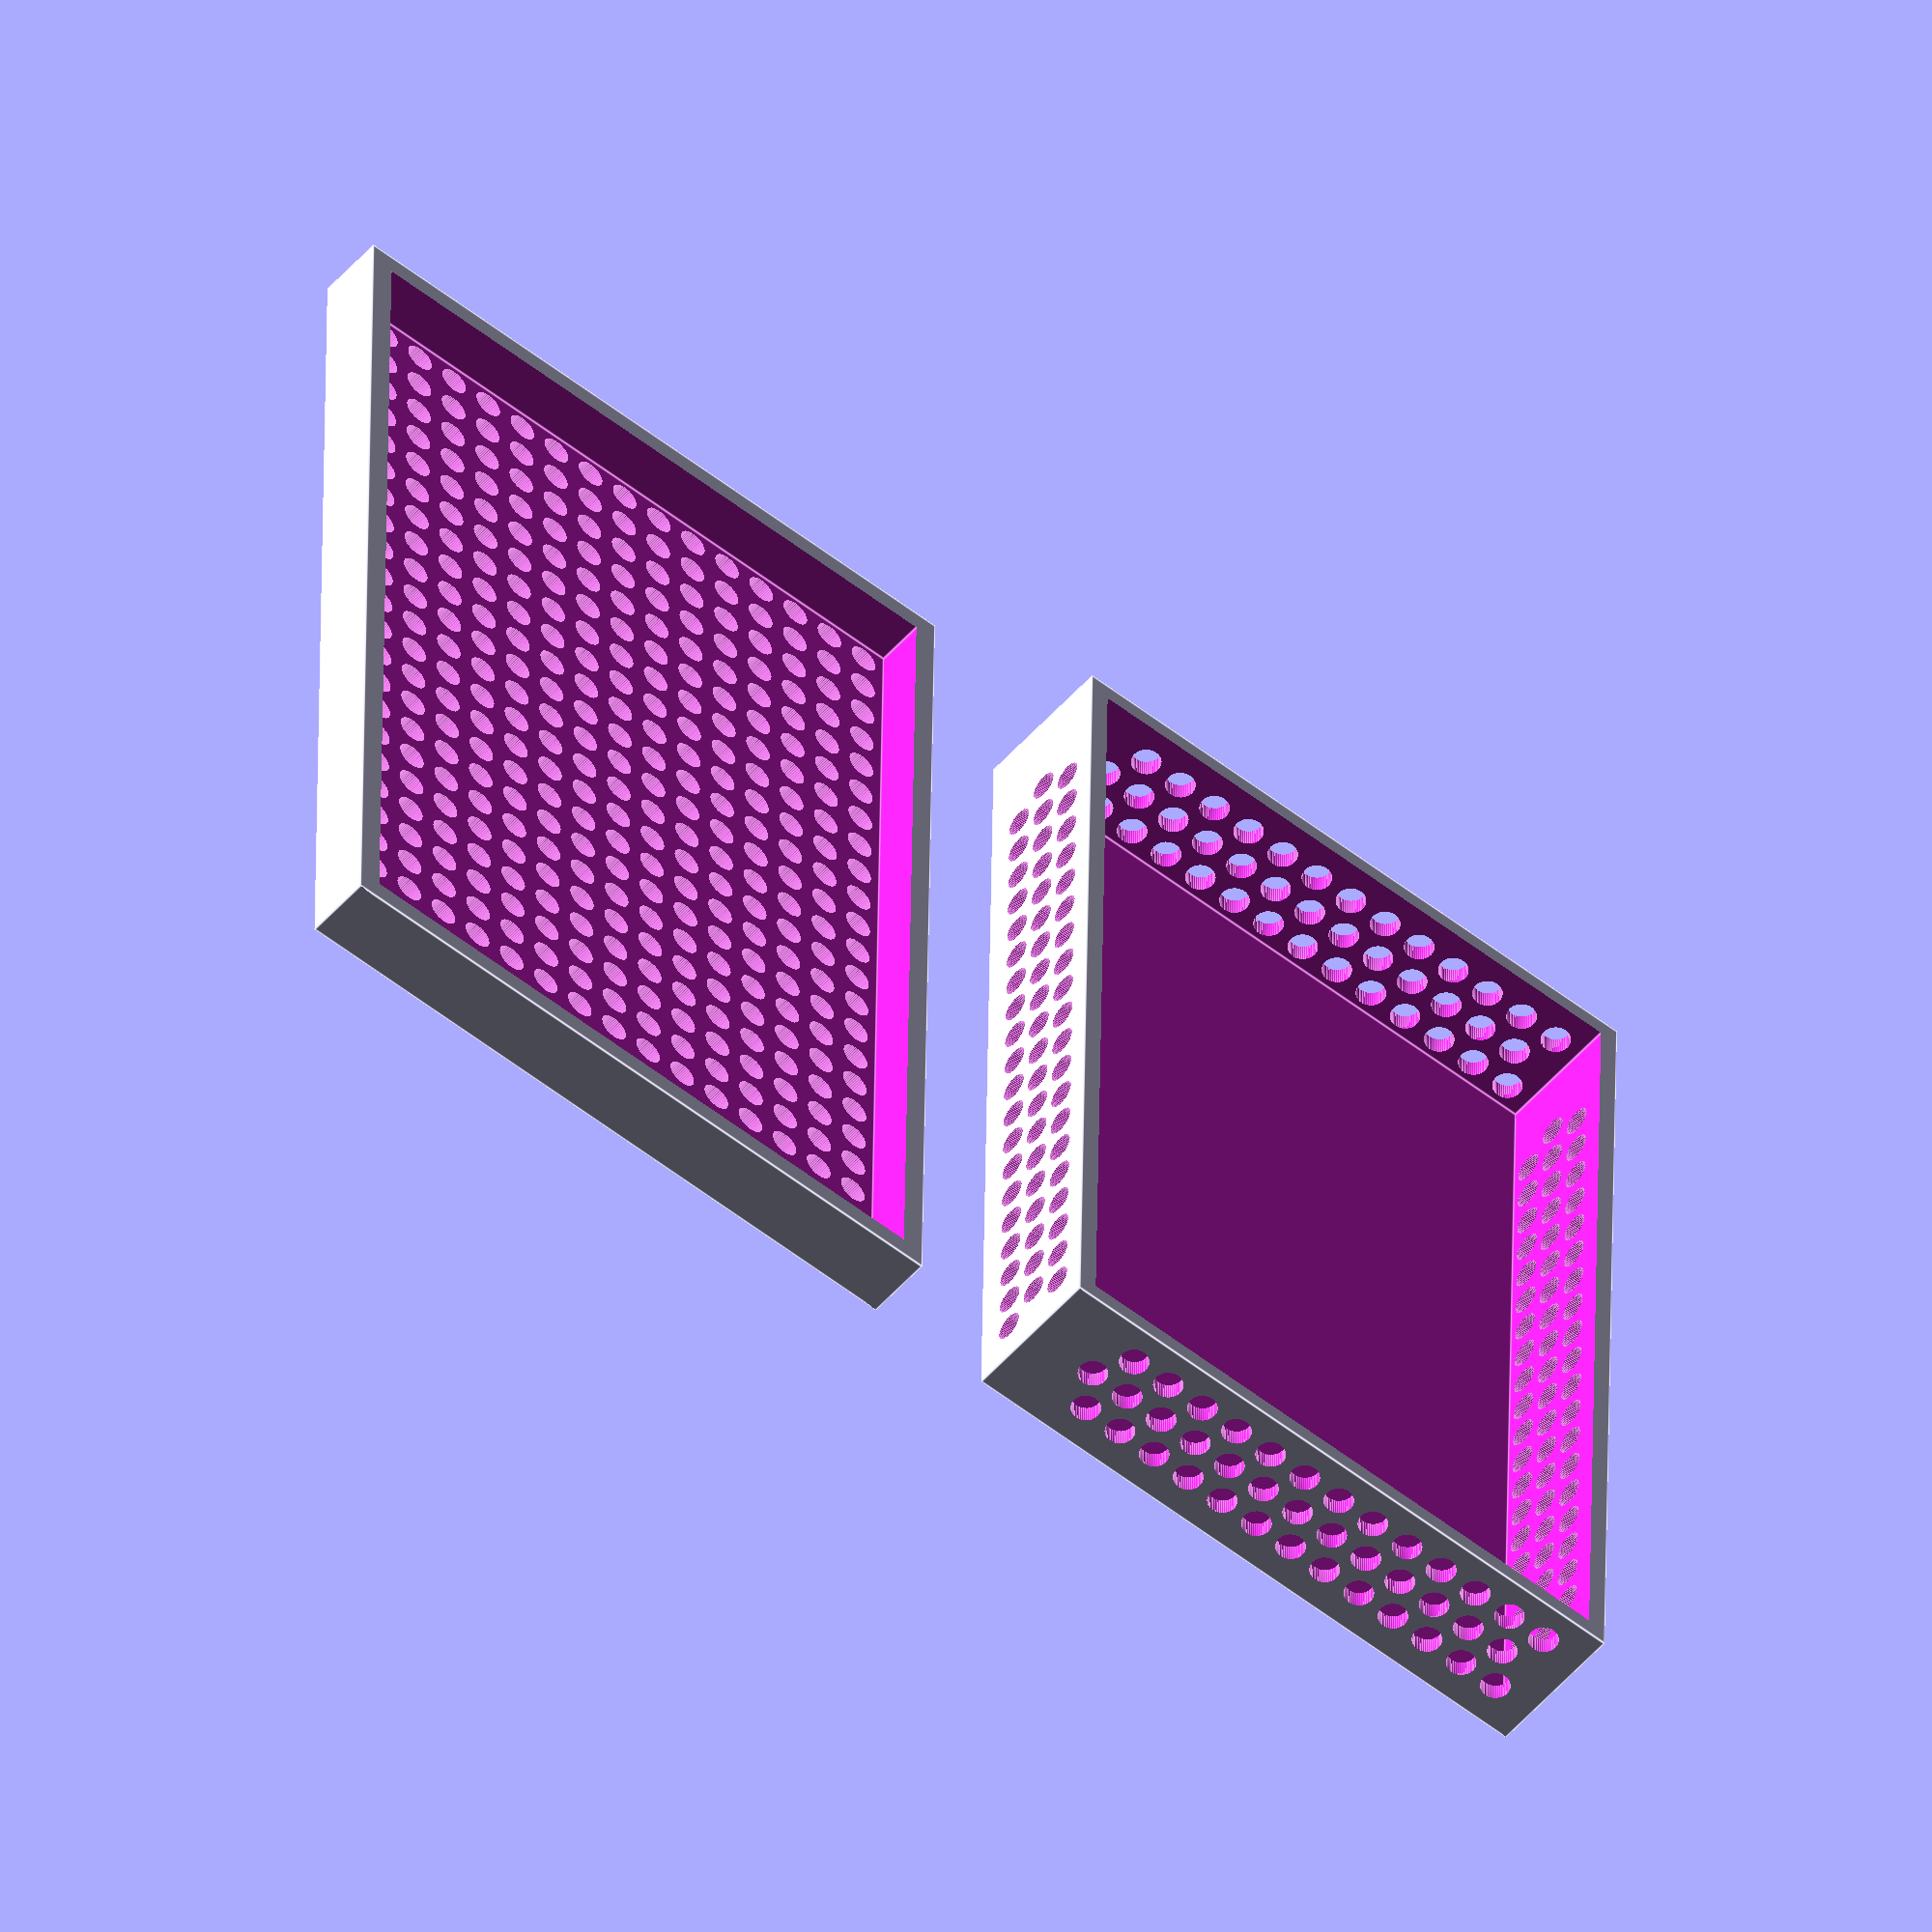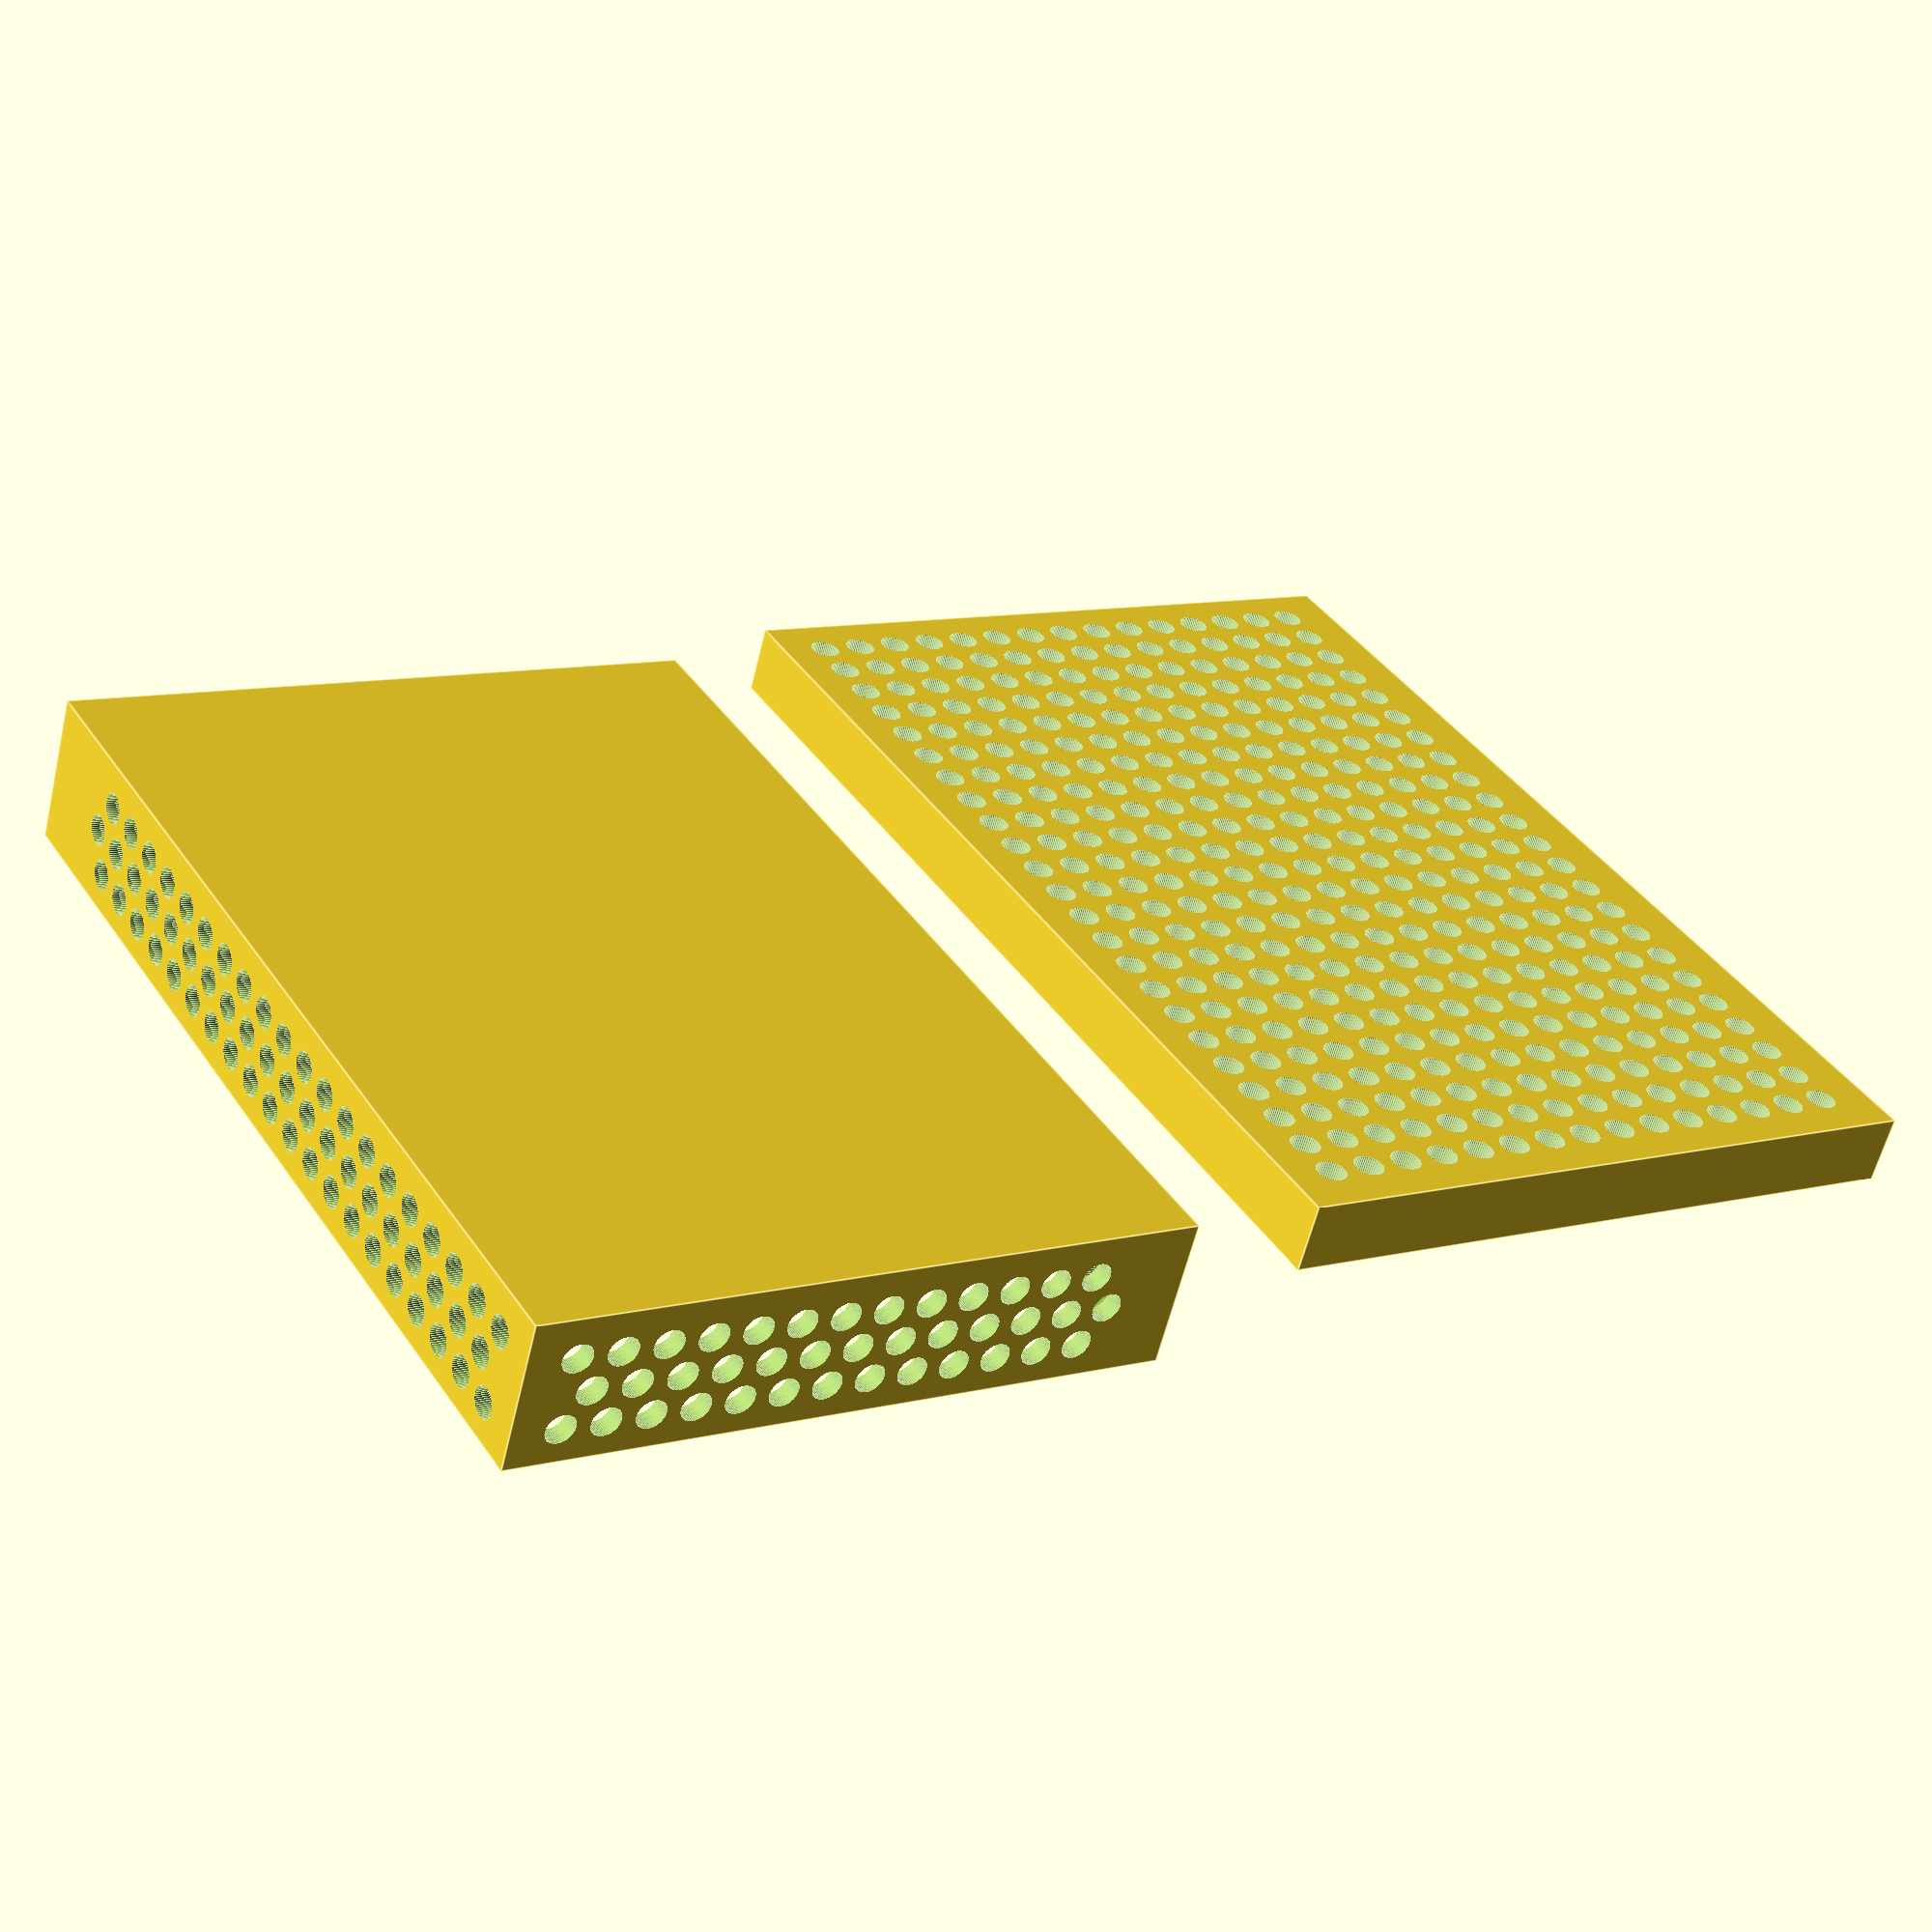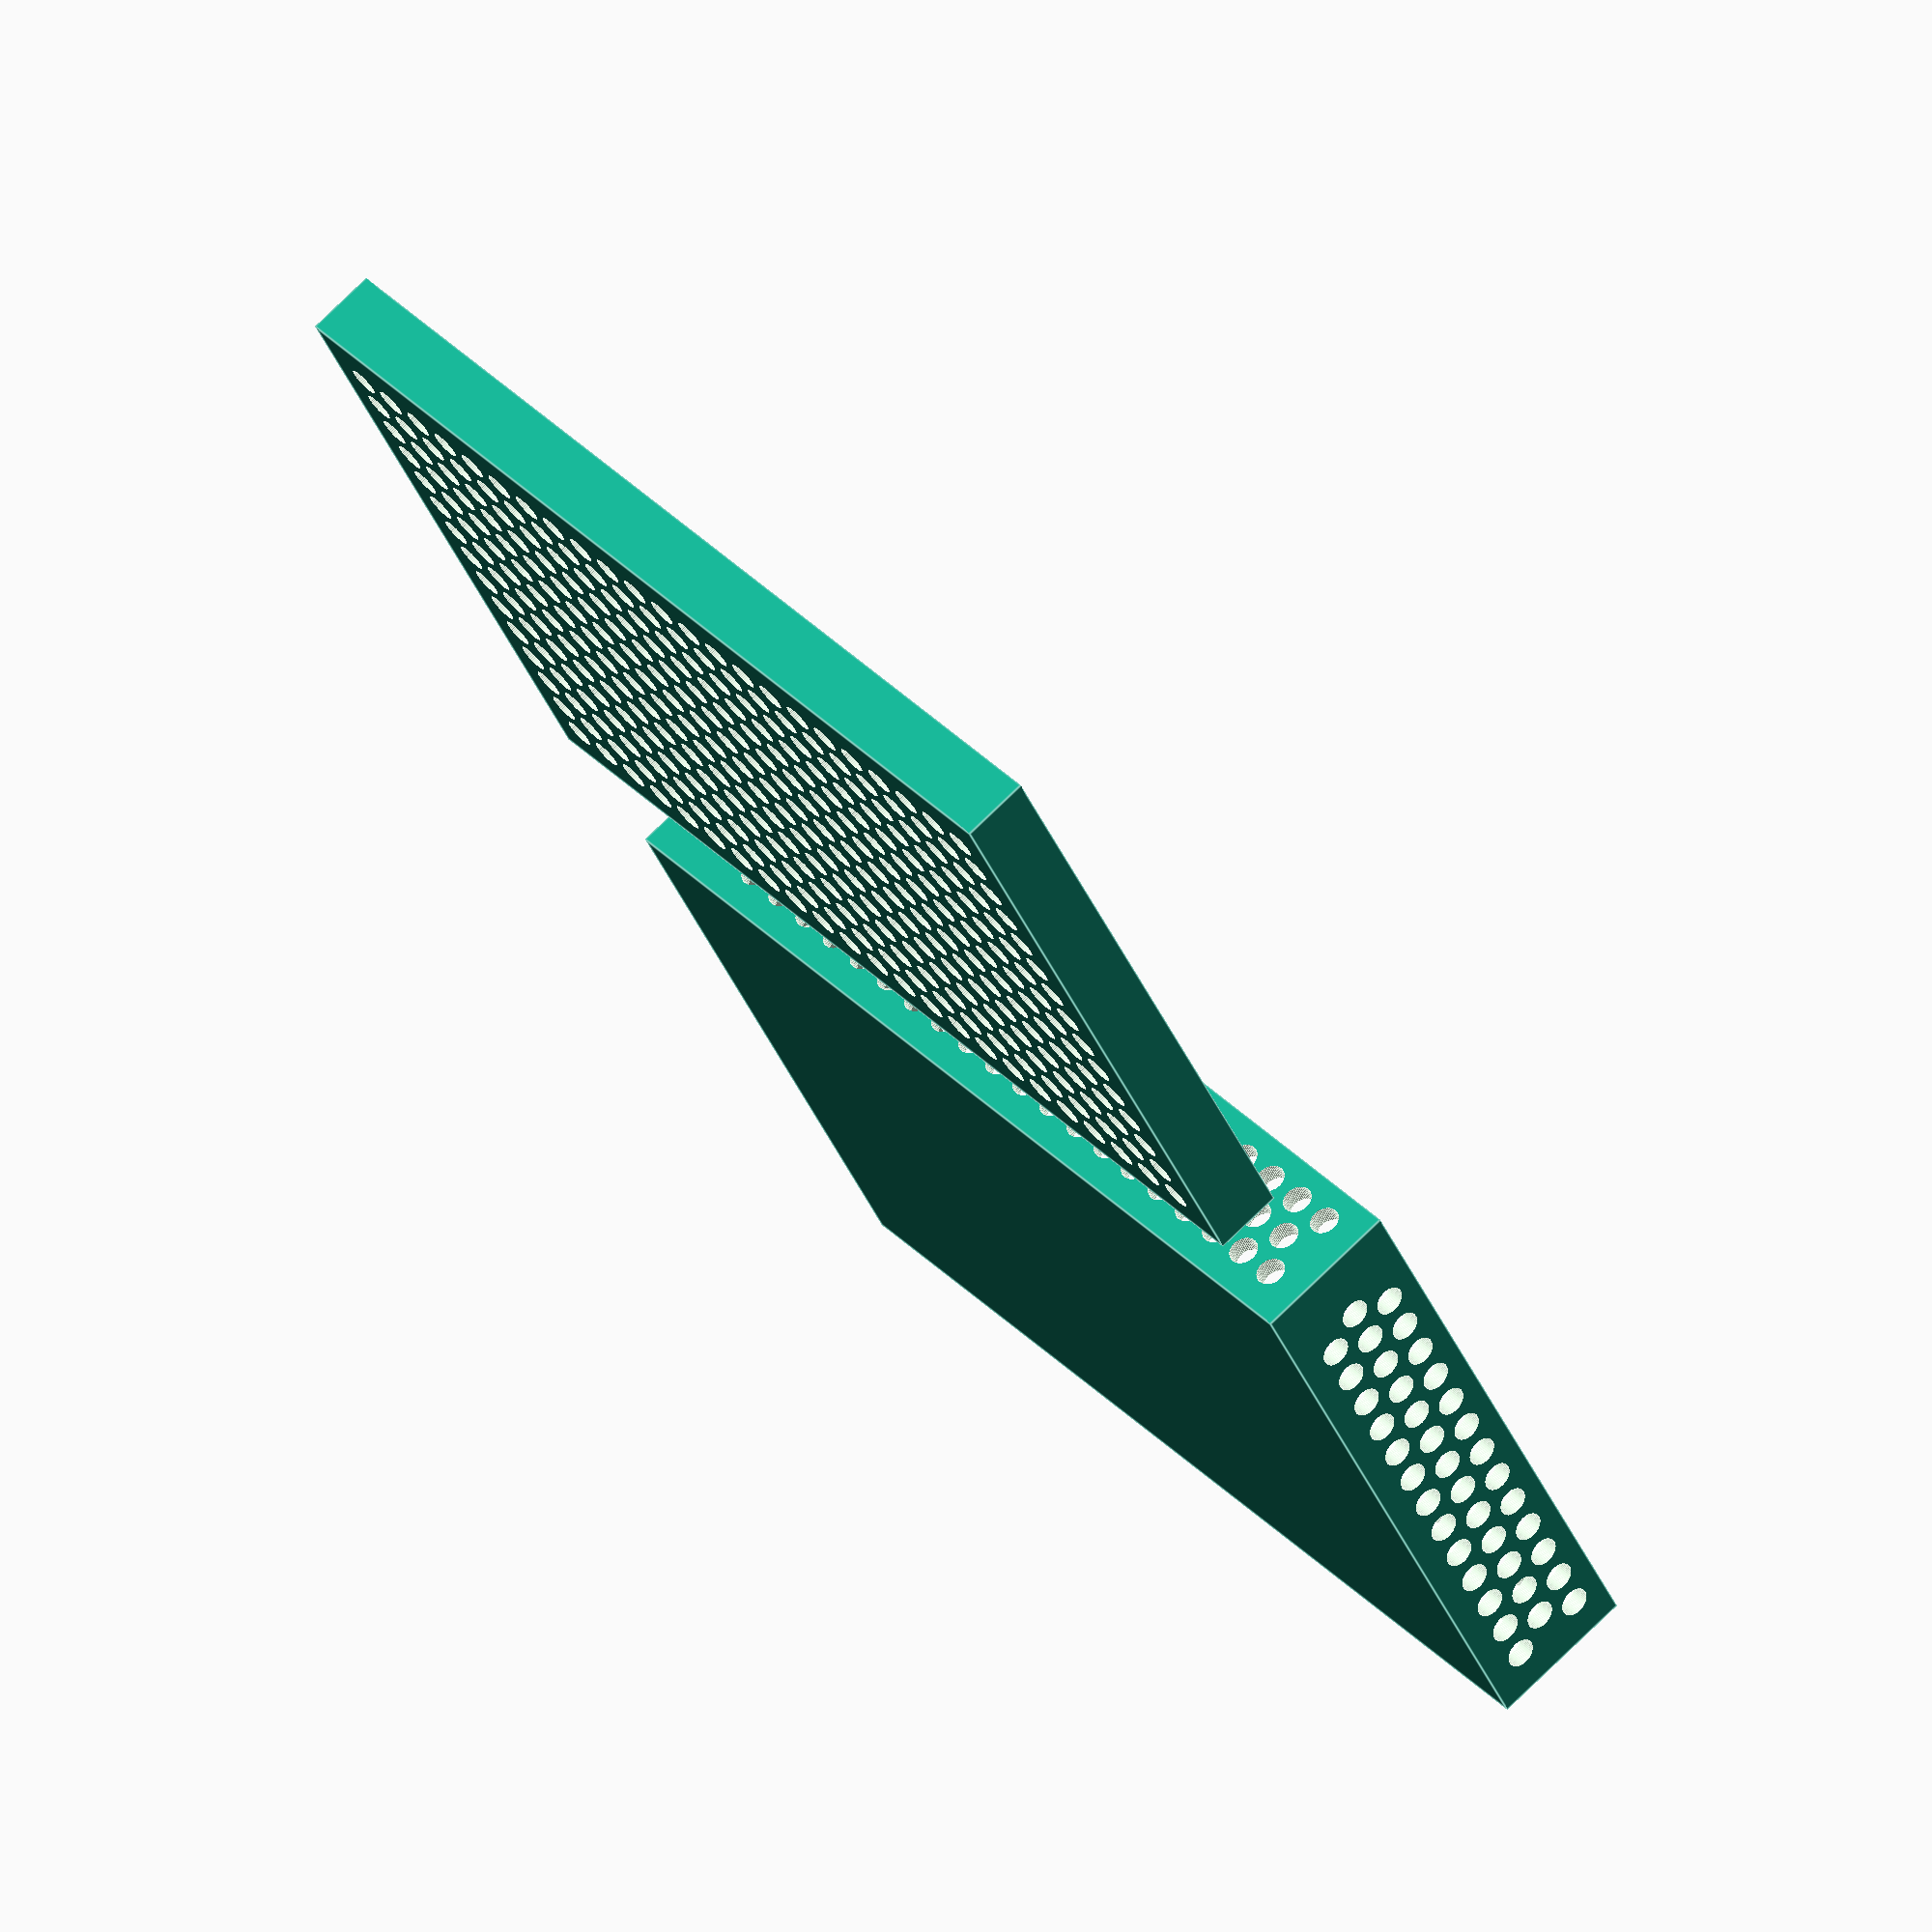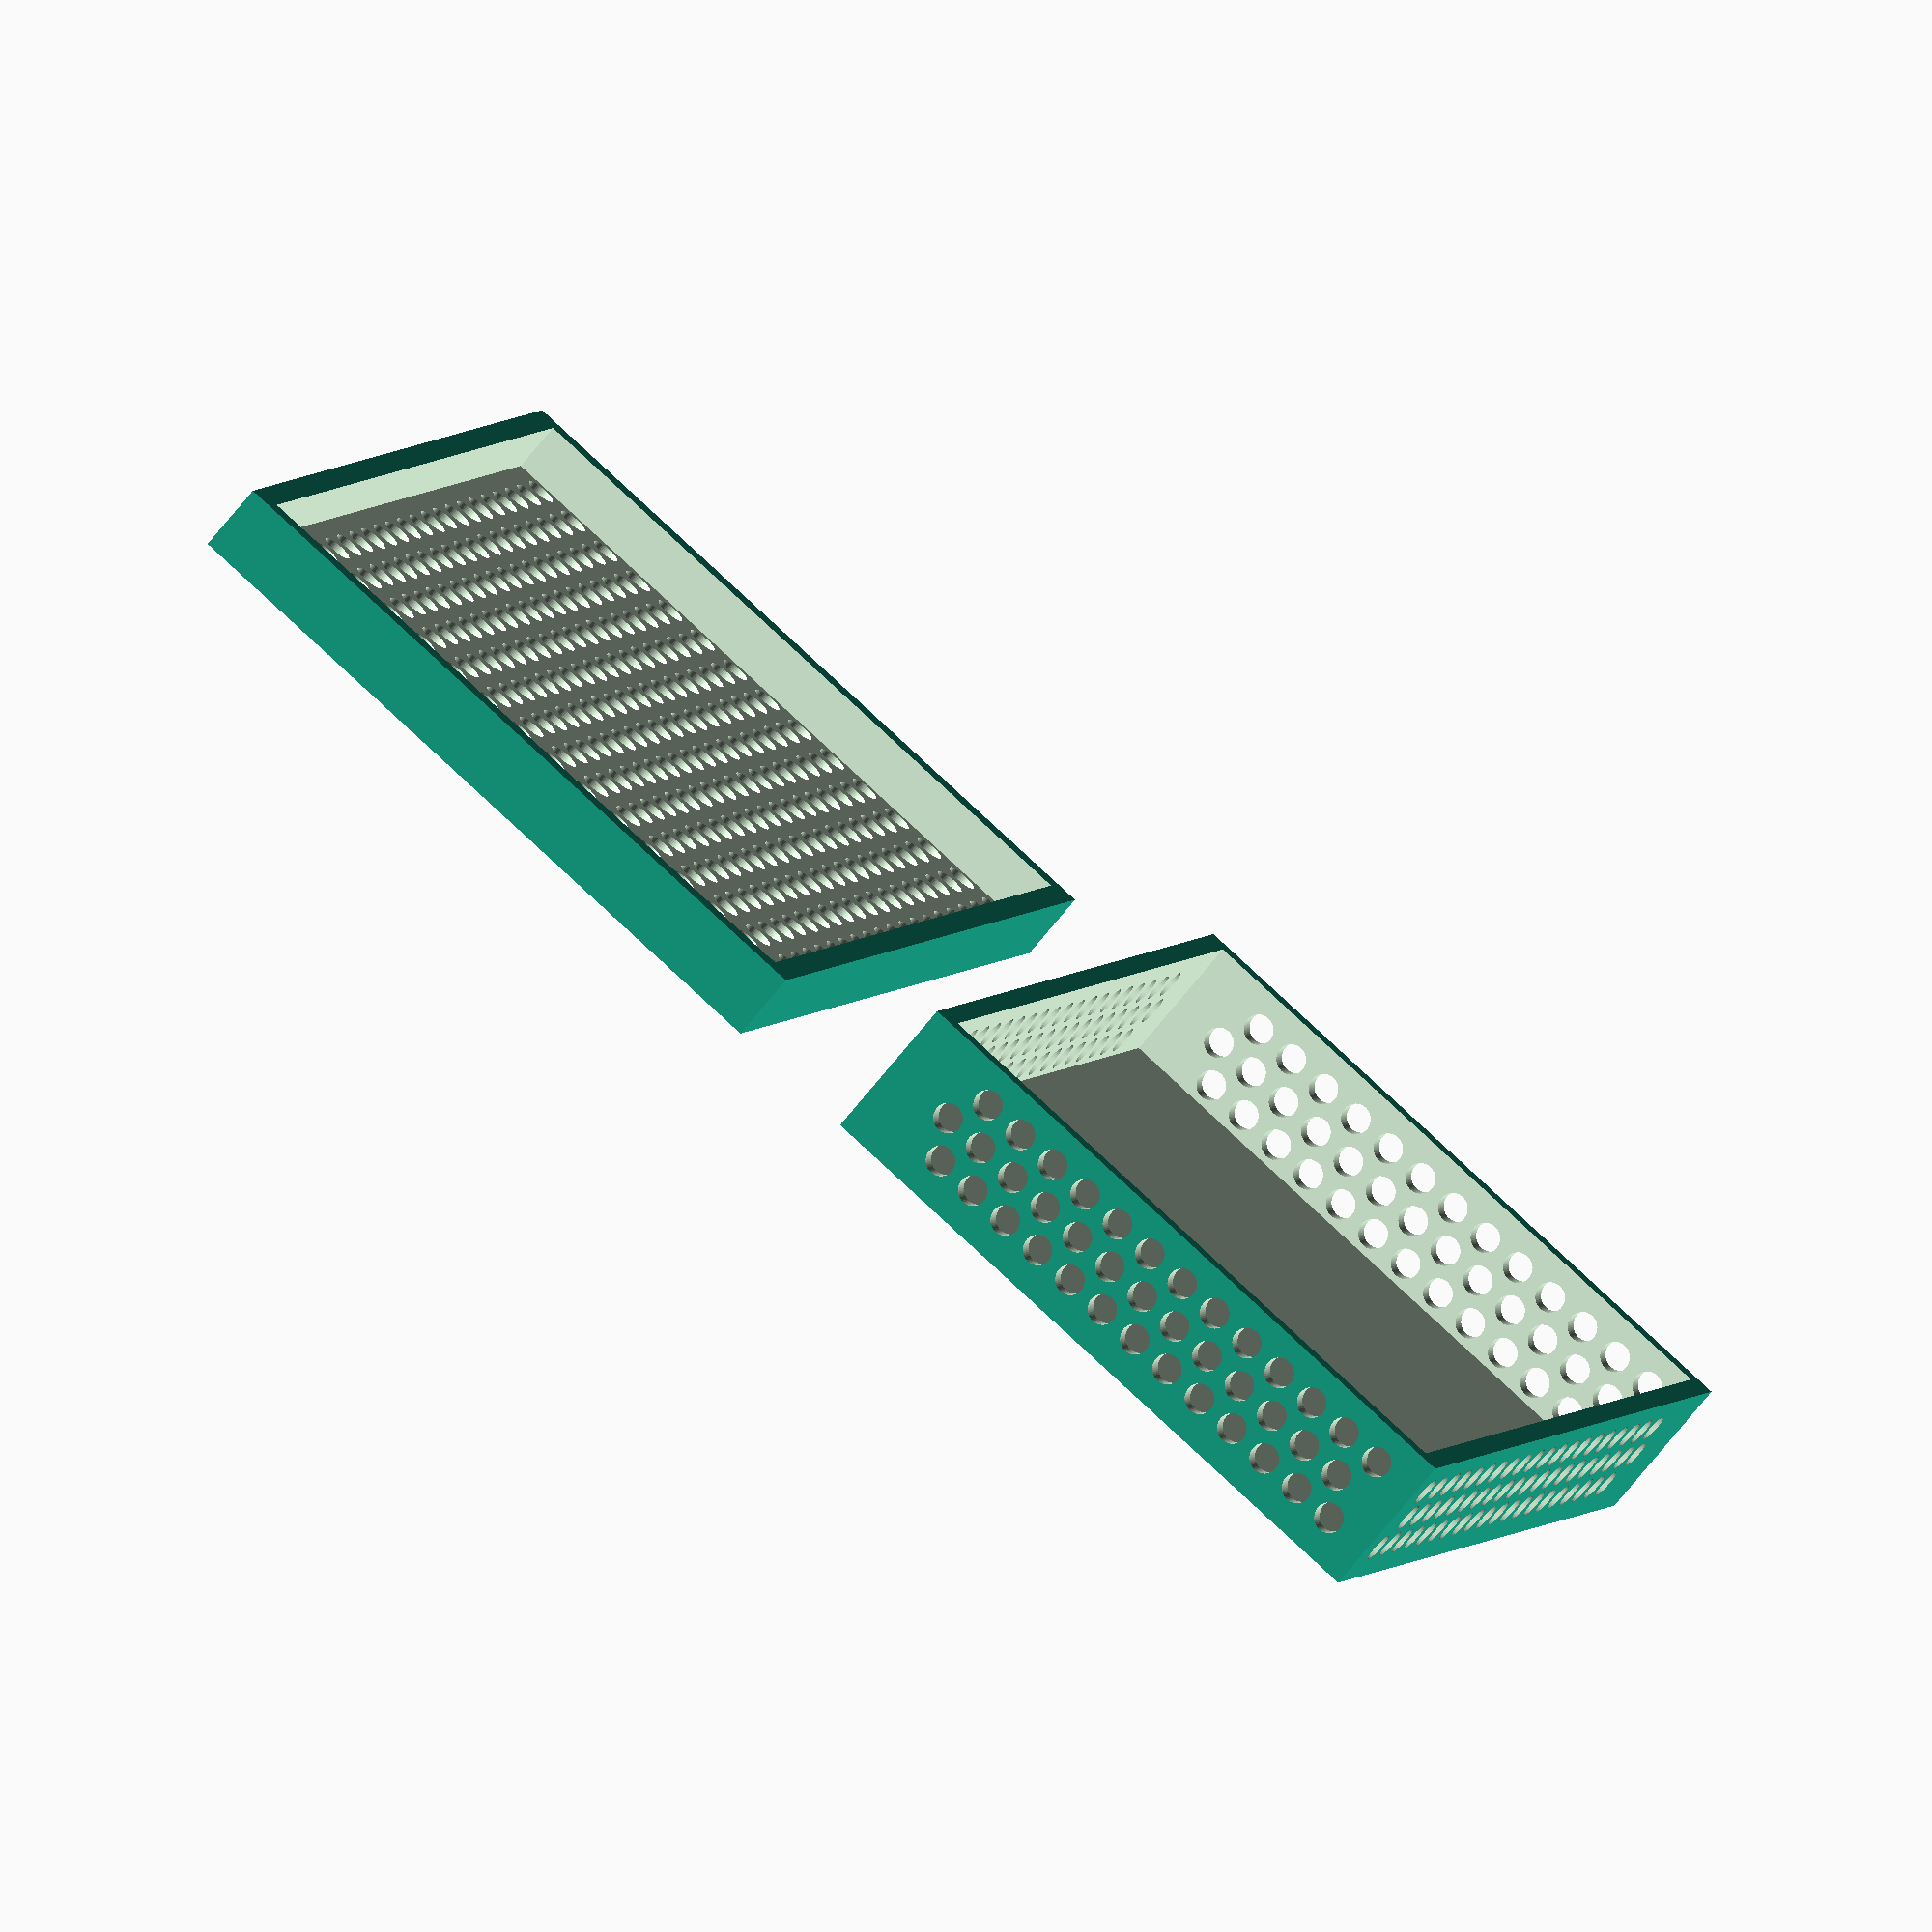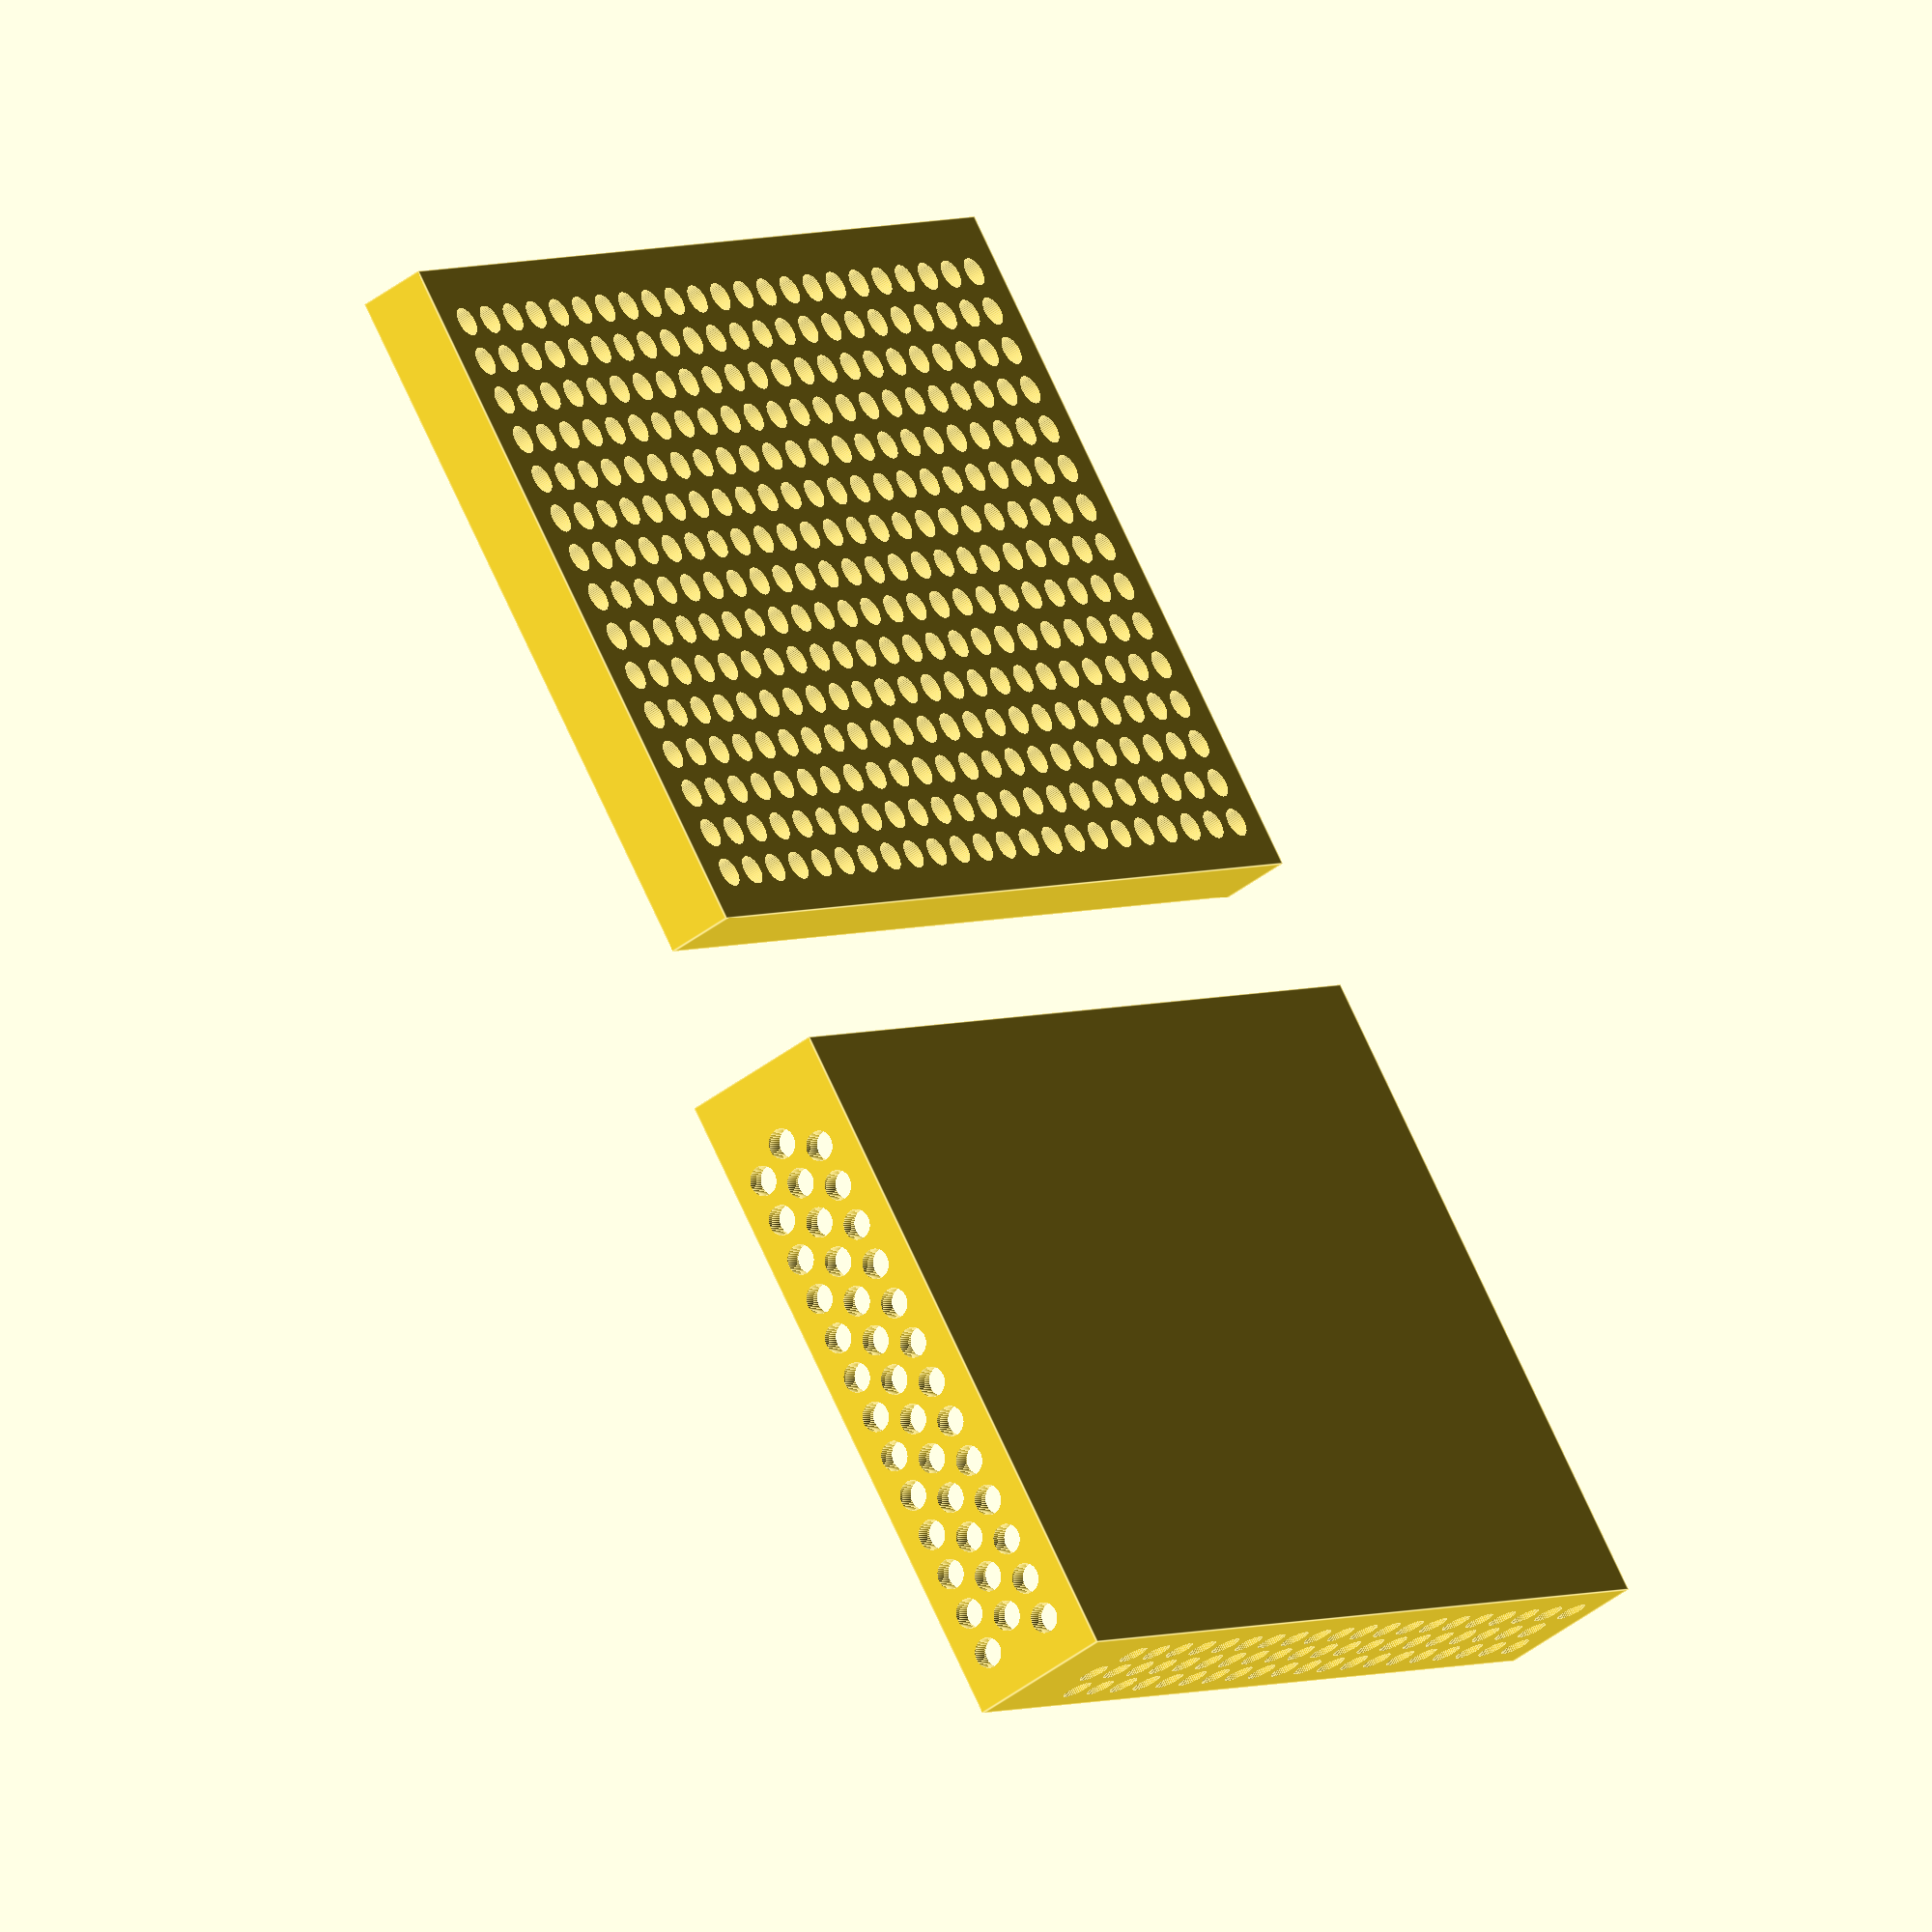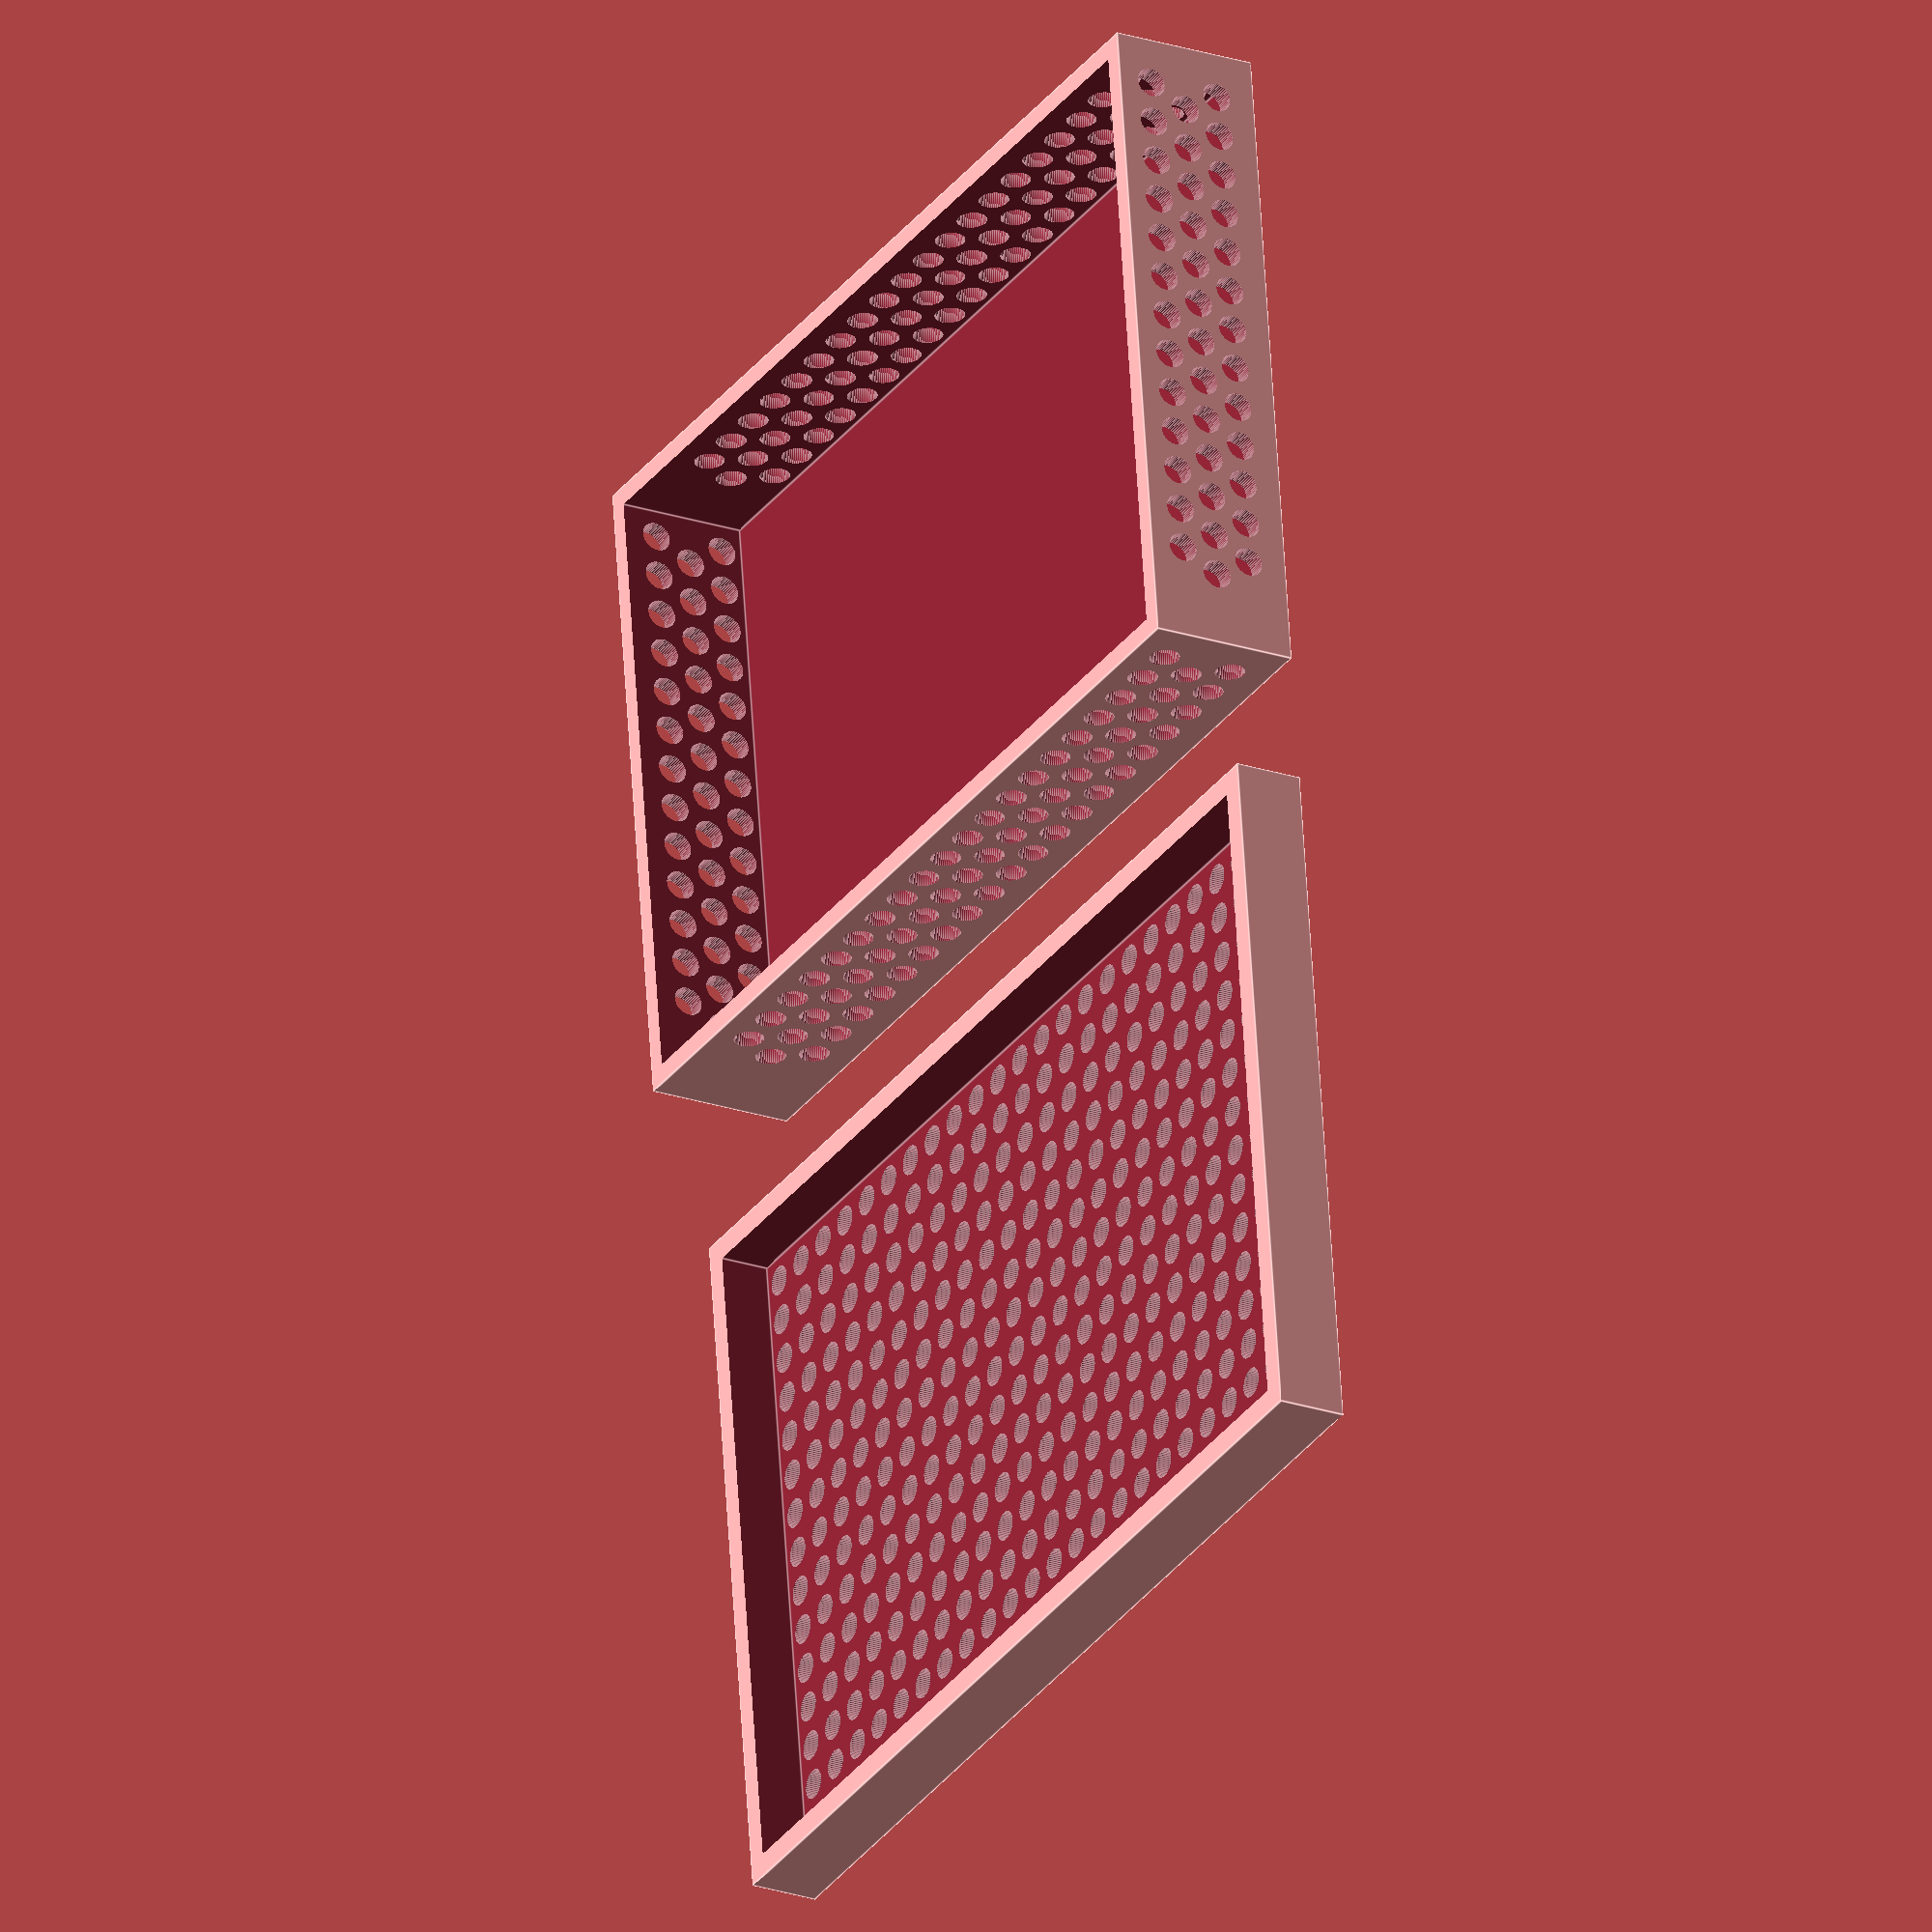
<openscad>
/* [Global] */
// Which one would you like to see?
part = "both"; // [Box:Box only,Lid:Lid only,both:box and lid]

// Arc - No of facets parameter
$fn = 50;

// Wall thickness
wallT = 1.2;
// Clearance regarding box anf lid
clearance = 0.2;
// Bottom settings
// Bottom width
bottomW = 60;
// Bottom depth
bottomD = 40;
// Bottom height
bottomH = 9;

// Holes OD
bottomHolesOD = 1.8;
// Holes spacing in X and Y
bottomHolesSpacingXY = 0.8;
// Holes spacing in Z
bottomHolesSpacingZ = 0.4;

/* [Hidden] */
// Top settings
topW = bottomW + wallT*2 + clearance*2;
topD = bottomD + wallT*2 + clearance*2;
topH = 3+wallT;



module bottom() {
  difference() {
    // Add - Main cube
    cube( [bottomW, bottomD, bottomH] );
    // Remove - Main space
    translate( [wallT, wallT, wallT ] )
      cube( [bottomW-wallT*2, bottomD-wallT*2, bottomH ] );
    // Remove - Holes on X plan
    for ( iz = [ 0 : 1 : (bottomH-bottomHolesSpacingZ*2-bottomHolesOD-wallT)/bottomHolesOD ] ) {
      for ( ix = [wallT+bottomHolesSpacingXY+bottomHolesOD/2 : bottomHolesSpacingXY+bottomHolesOD : bottomW-(bottomHolesSpacingXY+bottomHolesOD)*2] ) {
        translate( [ix+iz%2*(bottomHolesOD+bottomHolesSpacingXY)/2, 
                    -1,
                    wallT+bottomHolesSpacingZ+bottomHolesOD/2+iz*(bottomHolesSpacingZ+bottomHolesOD)
        ])
          rotate( [-90, 0, 0] ) cylinder( r=bottomHolesOD/2, h=bottomD+2 );
      }
    }
    // Remove - Holes on Y plan
    for ( iz = [ 0 : 1 : (bottomH-bottomHolesSpacingZ*2-bottomHolesOD-wallT)/bottomHolesOD ] ) {
      for ( iy = [wallT+bottomHolesSpacingXY+bottomHolesOD/2 : bottomHolesSpacingXY+bottomHolesOD : bottomD-(bottomHolesSpacingXY+bottomHolesOD)*2] ) {
        translate( [-1,
                    iy+iz%2*(bottomHolesOD+bottomHolesSpacingXY)/2,
                    wallT+bottomHolesSpacingZ+bottomHolesOD/2+iz*(bottomHolesSpacingZ+bottomHolesOD)
        ])
          rotate( [0, 90, 0] ) cylinder( r=bottomHolesOD/2, h=bottomW+2 );
      }
    }
  }
}

module top() {
  difference() {
    // Add - Main cube
    cube( [topW, topD, topH] );
    // Remove - Main space
    translate( [wallT+clearance, wallT+clearance, wallT ] )
      cube( [topW-(wallT+clearance)*2, topD-(wallT+clearance)*2, topH ] );
    // Remove - Holes
    for ( ix = [wallT+bottomHolesSpacingXY+bottomHolesOD/2 : bottomHolesSpacingXY+bottomHolesOD : topW-bottomHolesSpacingXY-bottomHolesOD] ) {
      for ( iy = [wallT+bottomHolesSpacingXY+bottomHolesOD/2 : bottomHolesSpacingXY+bottomHolesOD : topD-bottomHolesSpacingXY-bottomHolesOD] ) {
        translate( [ix, iy, -1] )
          cylinder( r=bottomHolesOD/2, h=wallT+2 );
      }
    }
  }
}


module print_part() {
  if (part == "box") {
    bottom();
  } else if (part == "lid") {
    top();
  } else if (part == "both") {
    bottom();
    translate( [0, bottomD*1.2, 0] )
      top();
  } else {
    bottom();
  }
}

print_part();
</openscad>
<views>
elev=52.8 azim=270.9 roll=320.1 proj=o view=edges
elev=239.2 azim=121.2 roll=13.6 proj=p view=edges
elev=284.9 azim=29.6 roll=225.5 proj=o view=edges
elev=72.4 azim=290.3 roll=320.9 proj=o view=wireframe
elev=44.1 azim=39.1 roll=131.9 proj=o view=edges
elev=23.3 azim=173.1 roll=60.3 proj=o view=edges
</views>
